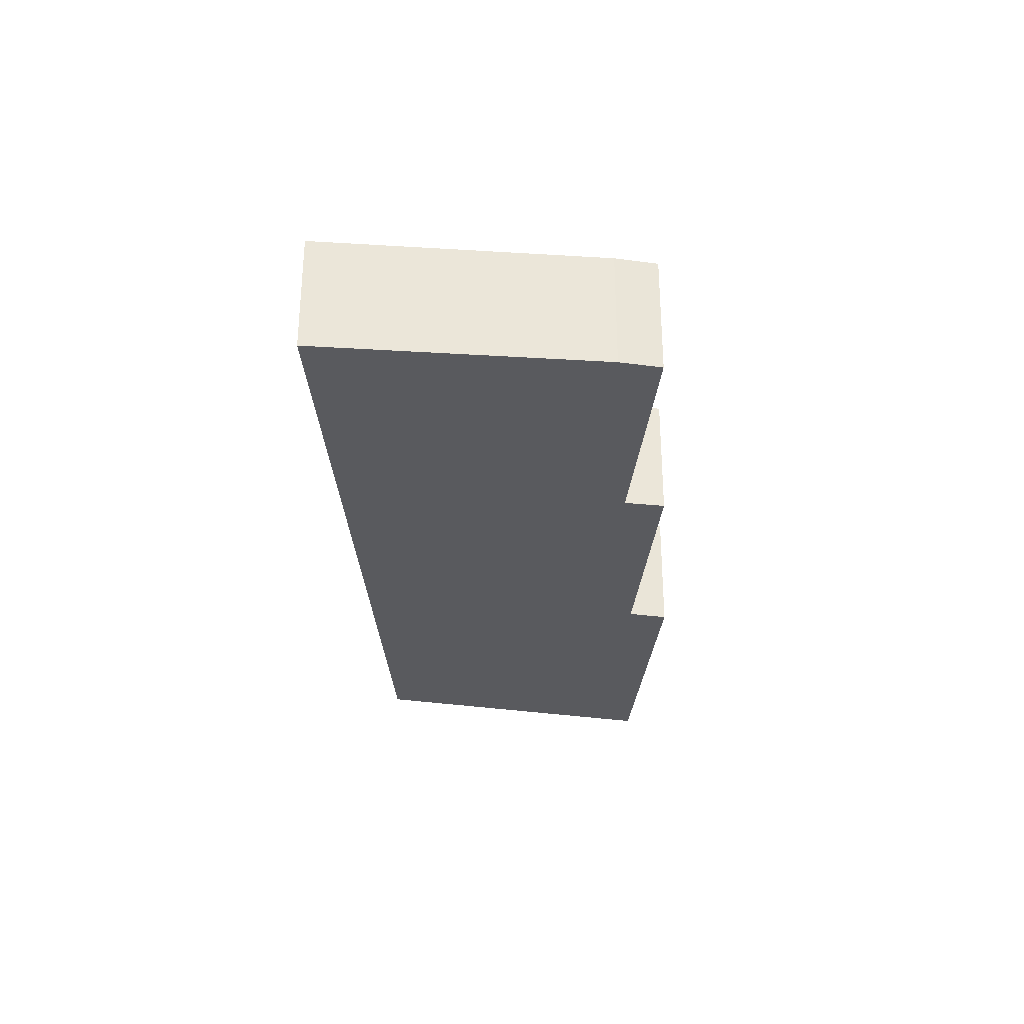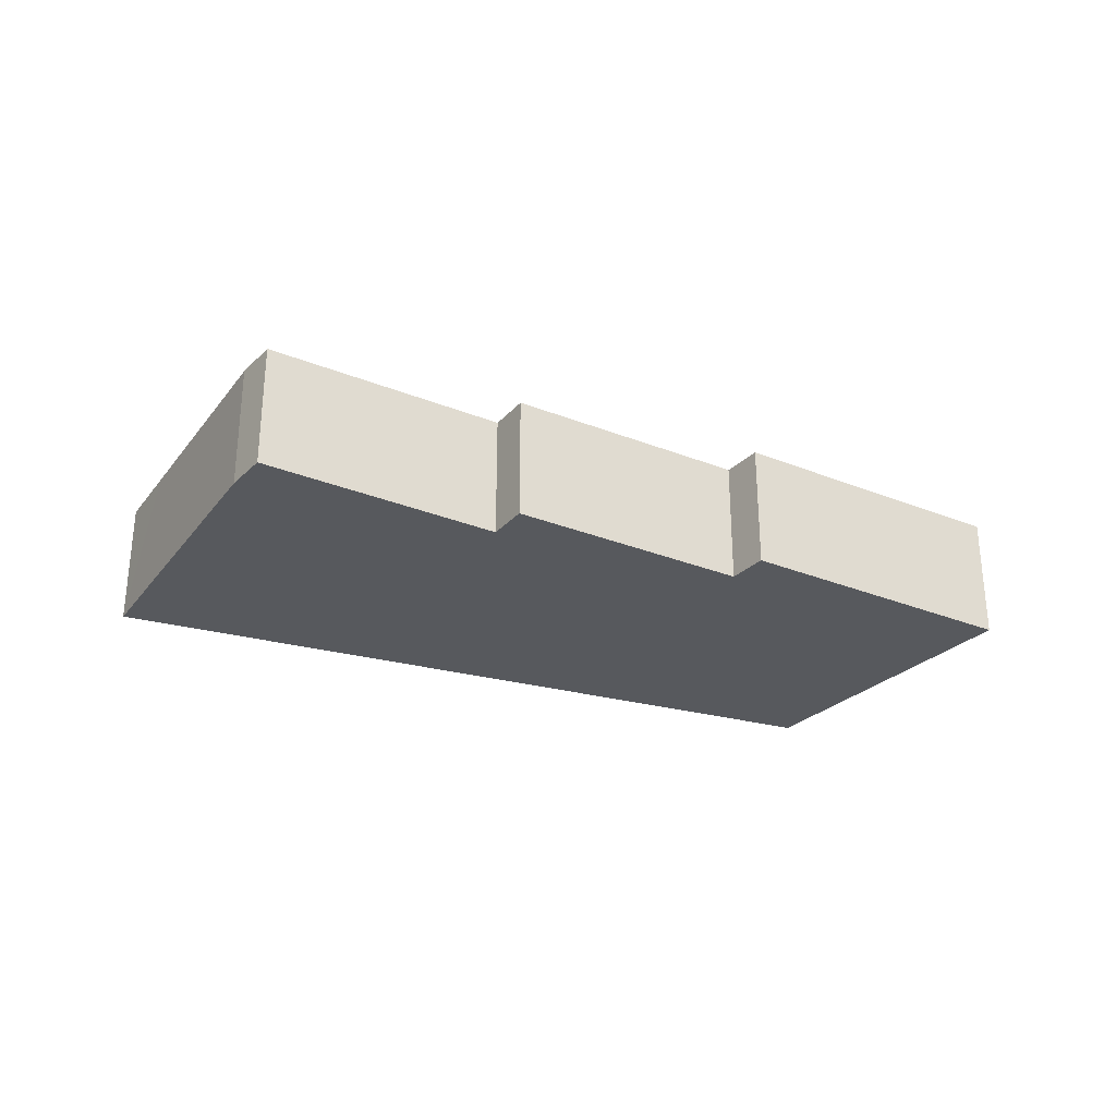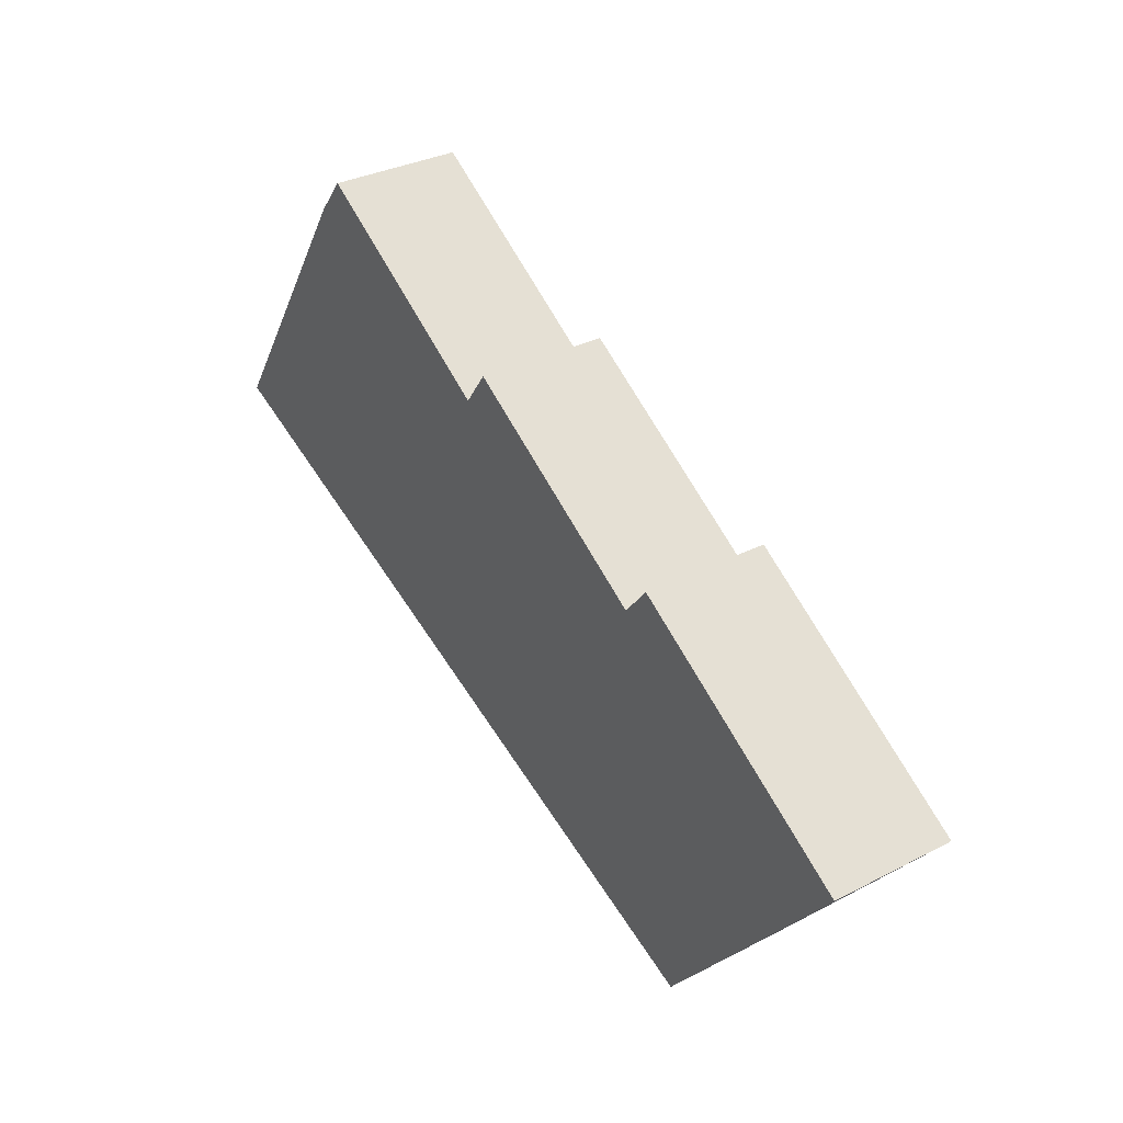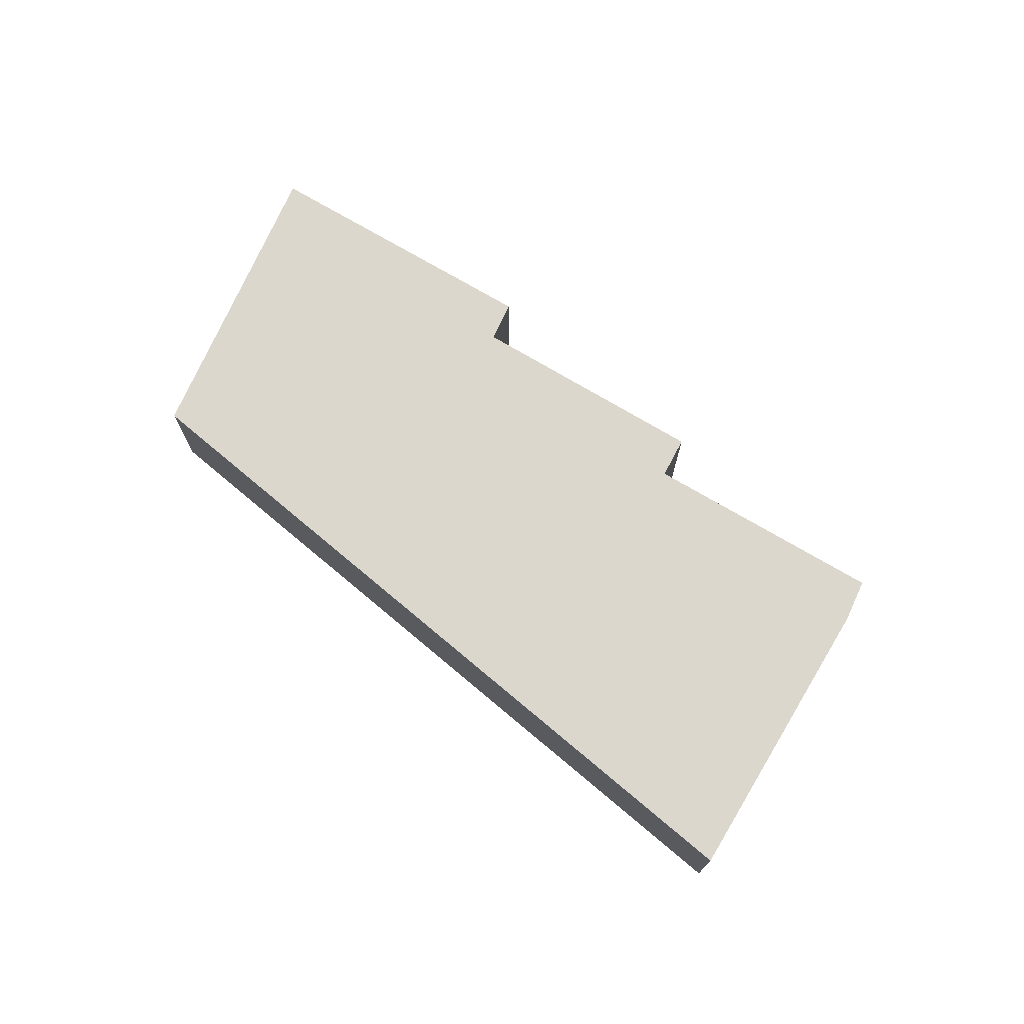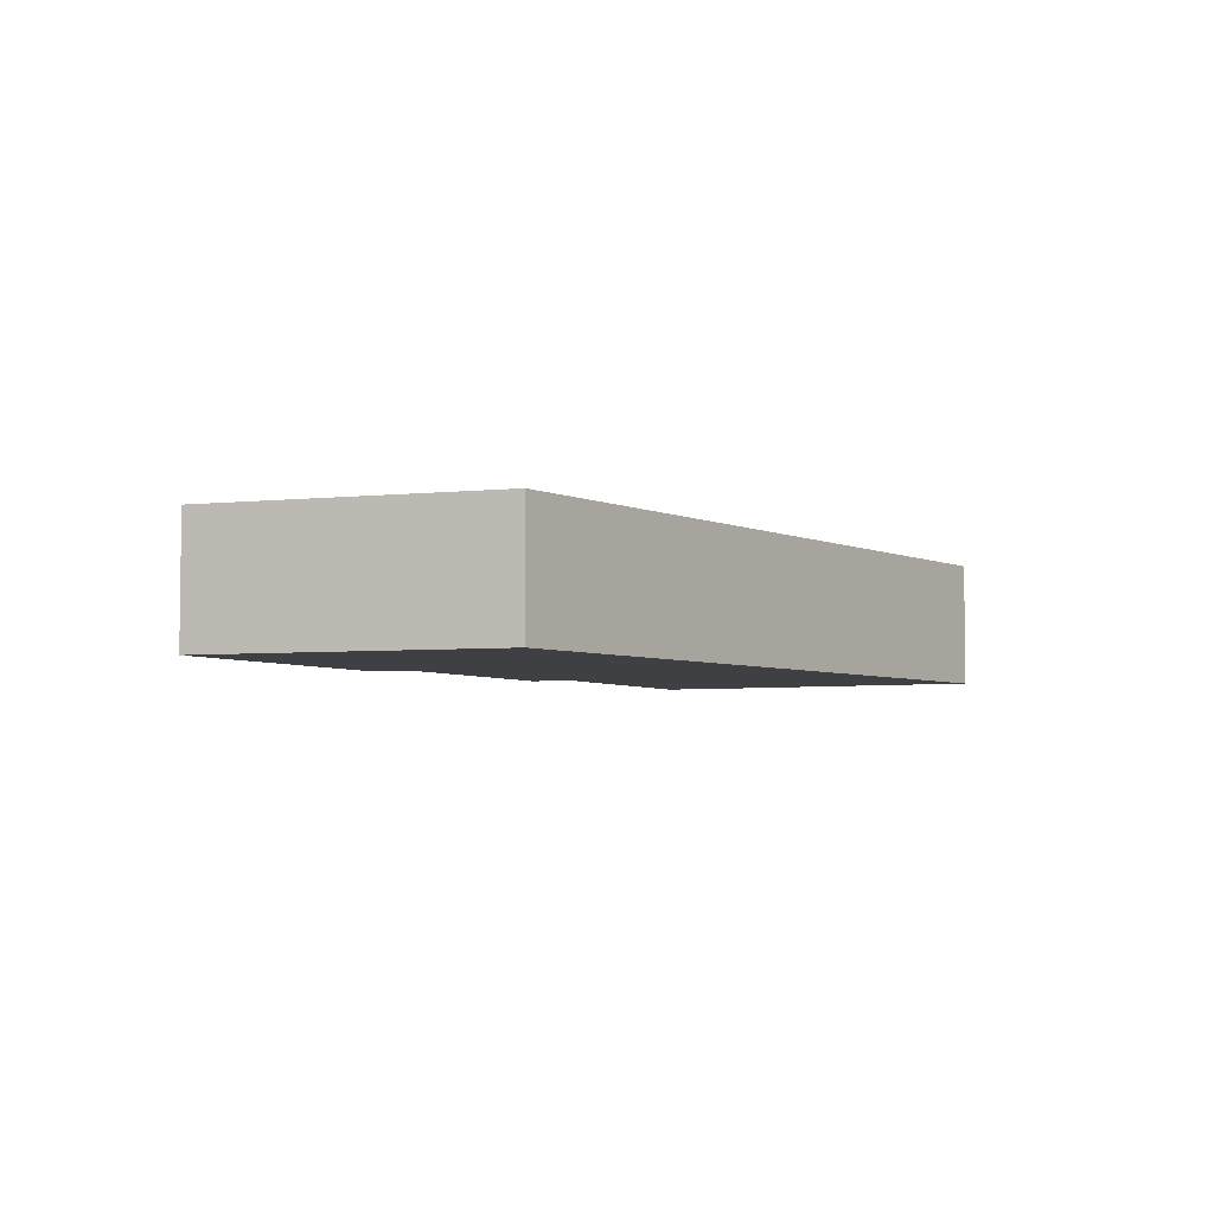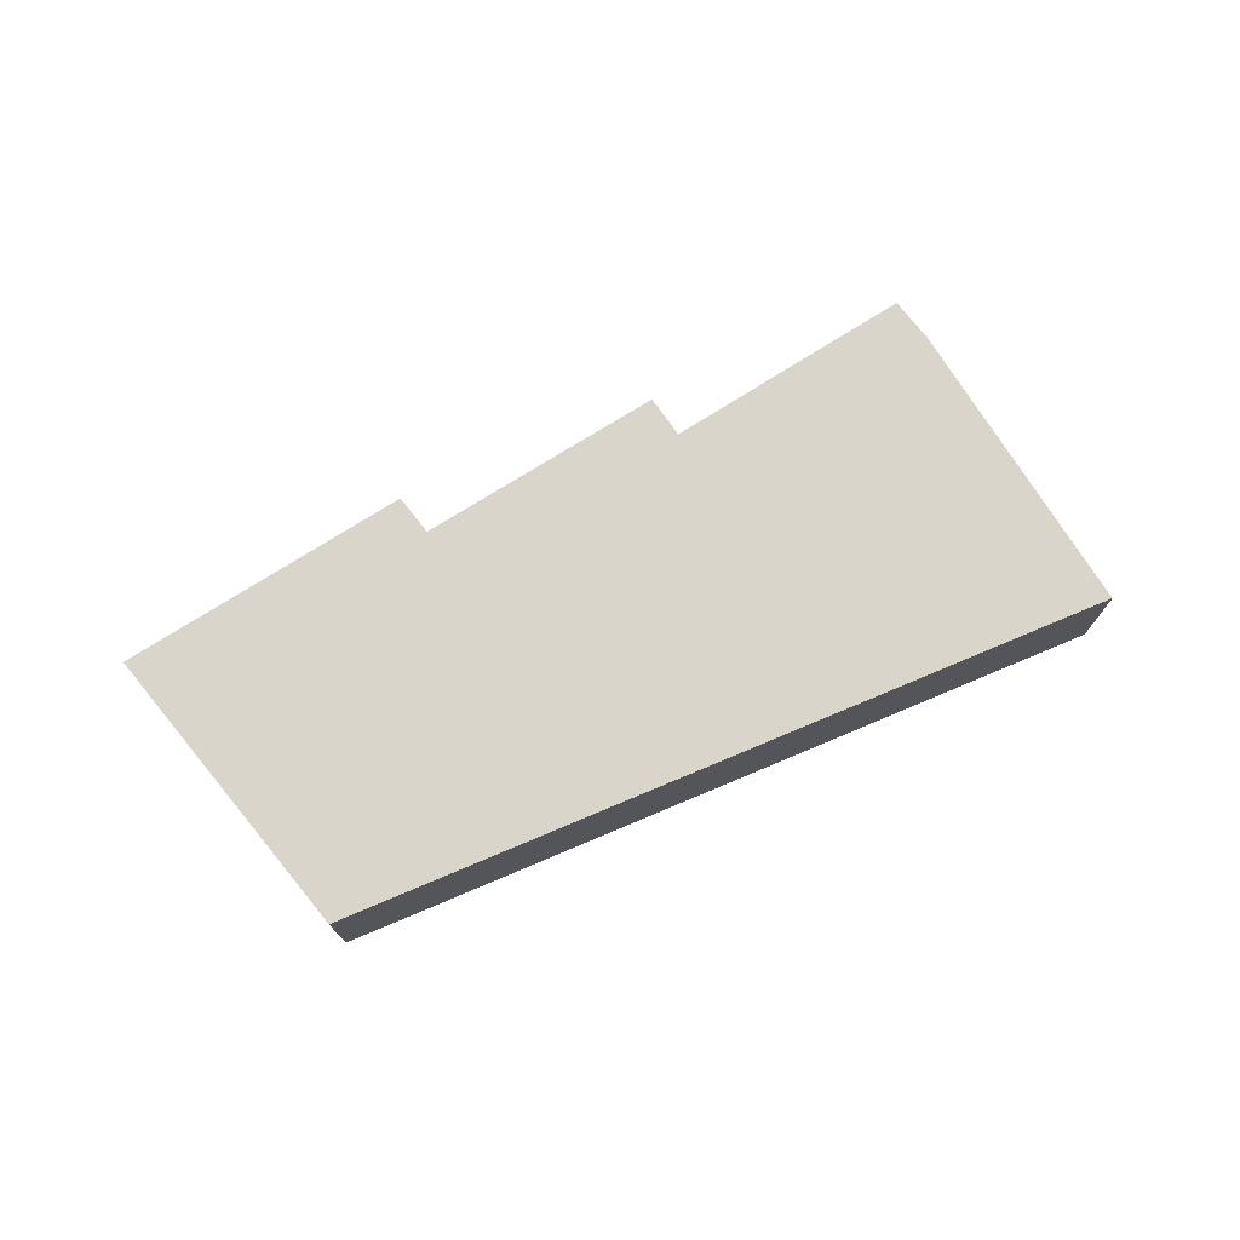
<metadata>
{"format":"obj","ext":"obj","renderer":"f3d","projection":"perspective","resolution":1024,"background":"white","views":[{"elev":-31.3,"azim":-62.7,"up":"+Y"},{"elev":-29.6,"azim":2.3,"up":"+Y"},{"elev":32.2,"azim":54.1,"up":"+Z"},{"elev":73.0,"azim":-116.6,"up":"+Y"},{"elev":-4.6,"azim":149.0,"up":"+Y"},{"elev":74.4,"azim":-179.6,"up":"+Y"}]}
</metadata>
<code>
v  0.864 2.68 1.365
v  9.08 2.68 -3.912
v  0 2.68 1.641e-16
v  3.446 2.68 5.448
v  4.038 2.68 6.195
v  8.457 2.68 3.339
v  15 2.68 -6.462
v  8.985 2.68 4.076
v  13.4 2.68 1.268
v  18.05 2.68 -2.787
v  13.95 2.68 1.955
v  18.93 2.68 -1.251
v  19.02 2.68 -1.309
v  19.19 2.68 -1.42
v  4.038 -3.793e-16 6.195
v  8.457 -2.045e-16 3.339
v  8.985 -2.496e-16 4.076
v  13.4 -7.764e-17 1.268
v  13.95 -1.197e-16 1.955
v  18.93 7.66e-17 -1.251
v  19.02 8.015e-17 -1.309
v  19.19 8.695e-17 -1.42
v  3.446 -3.336e-16 5.448
v  0 0 0
v  0.864 -8.358e-17 1.365
v  18.05 1.707e-16 -2.787
v  15 3.957e-16 -6.462
v  9.08 2.395e-16 -3.912
g defaultobject
f 1 2 3
f 2 1 4
f 2 4 5
f 2 5 6
f 2 6 7
f 7 6 8
f 7 8 9
f 7 9 10
f 10 9 11
f 10 11 12
f 10 12 13
f 10 13 14
f 15 6 5
f 6 15 16
f 17 9 8
f 9 17 18
f 19 12 11
f 12 19 20
f 12 20 13
f 13 20 14
f 14 20 21
f 14 21 22
f 16 8 6
f 8 16 17
f 18 11 9
f 11 18 19
f 23 5 4
f 5 23 15
f 24 1 3
f 1 24 4
f 4 24 25
f 4 25 23
f 22 10 14
f 10 22 7
f 7 22 26
f 7 26 27
f 27 2 7
f 2 27 28
f 2 28 3
f 3 28 24
f 21 26 22
f 26 21 20
f 26 20 19
f 26 19 27
f 27 19 18
f 27 18 28
f 28 18 17
f 28 17 16
f 28 16 24
f 24 16 15
f 24 15 25
f 25 15 23

</code>
